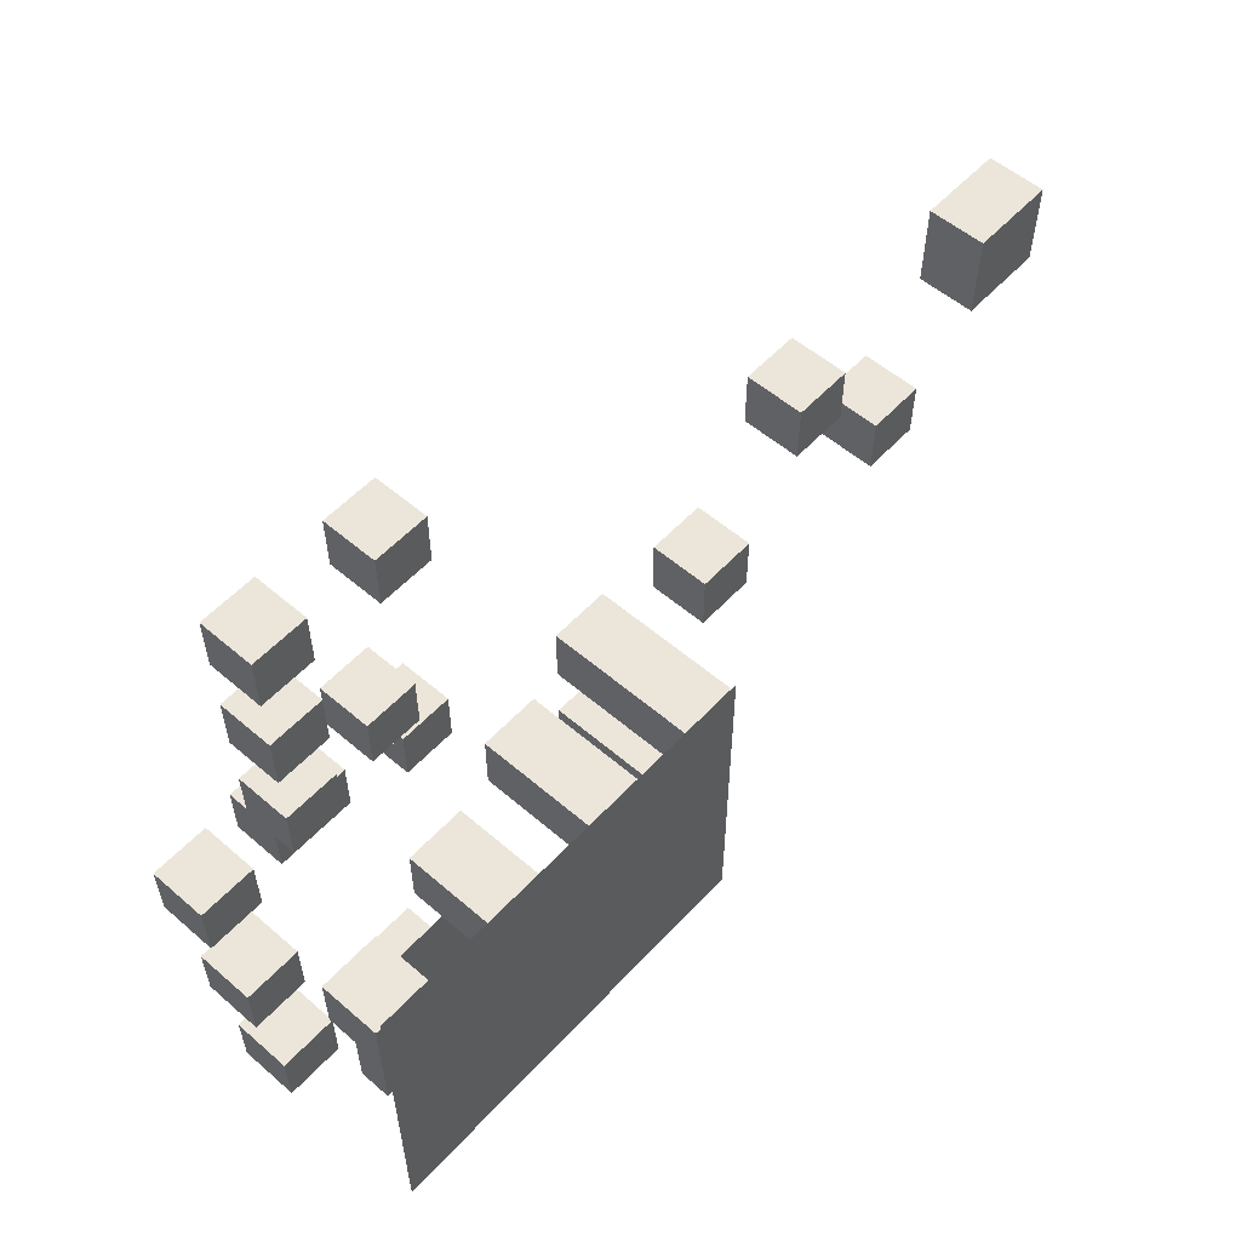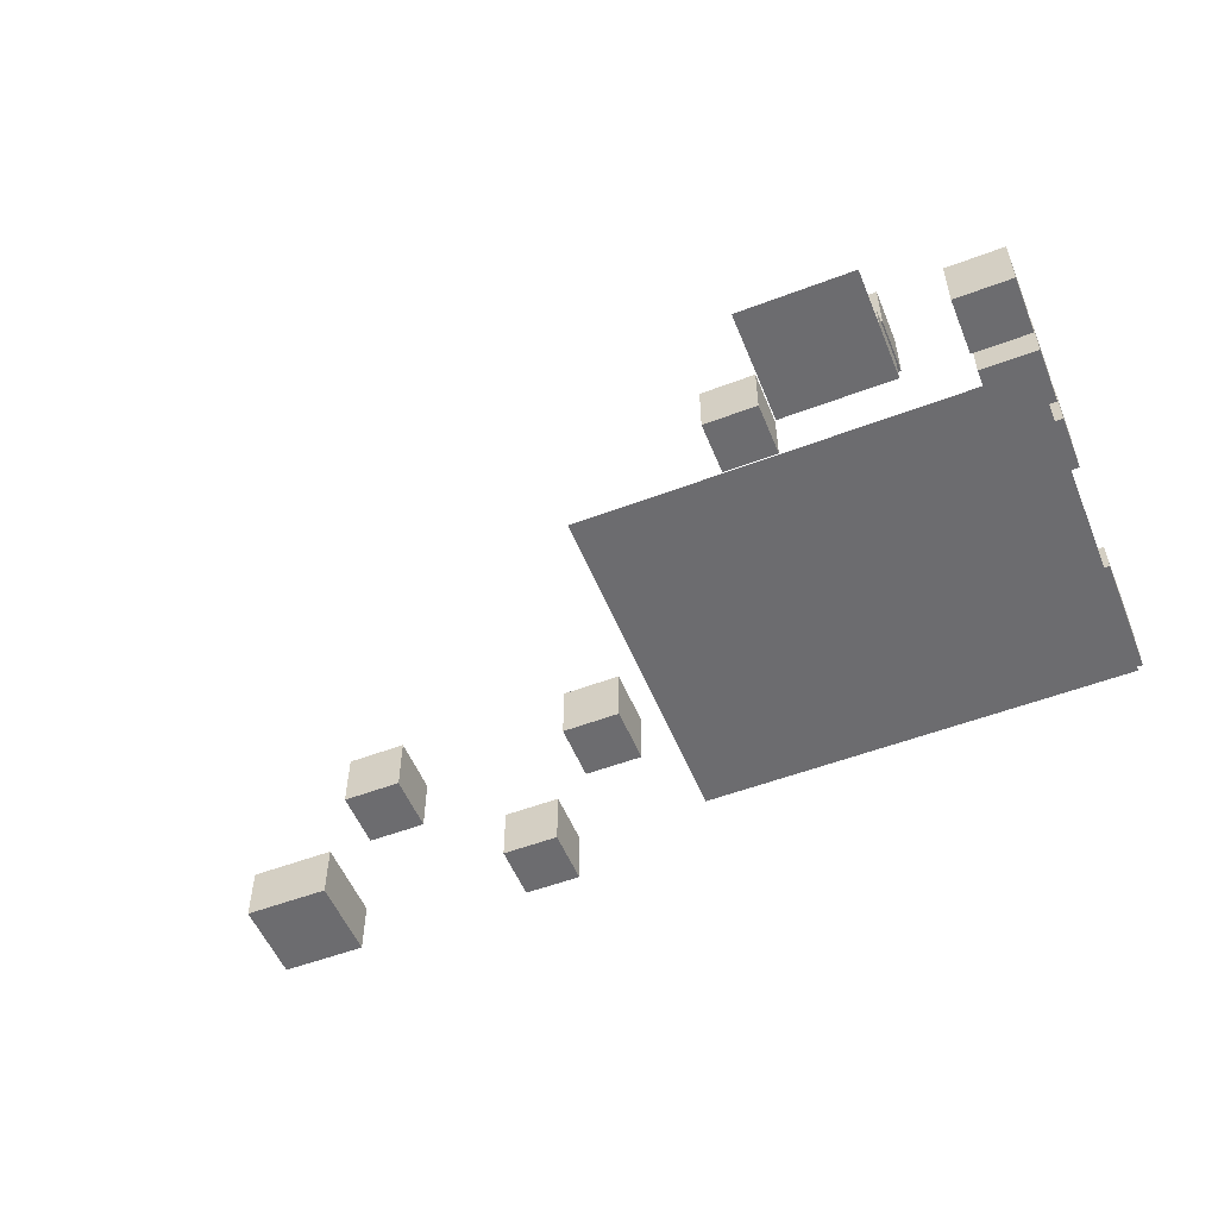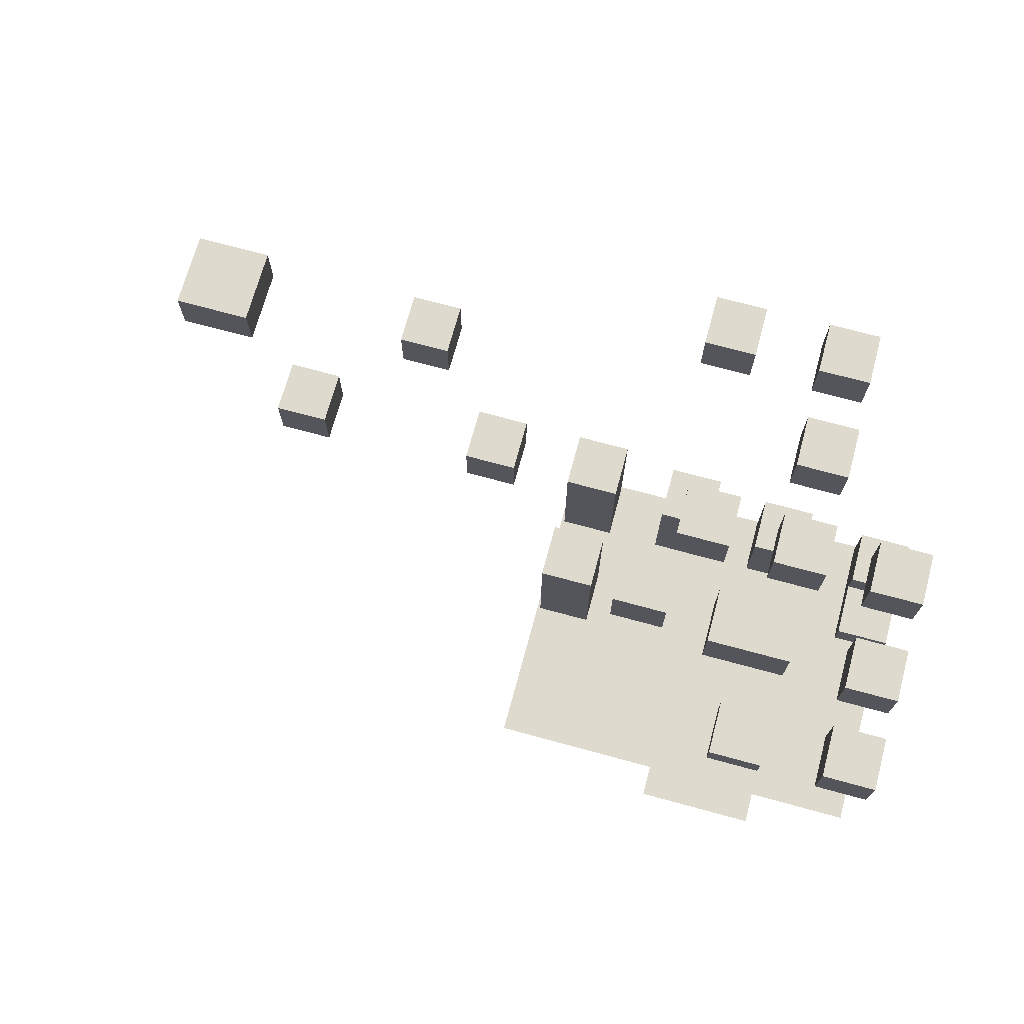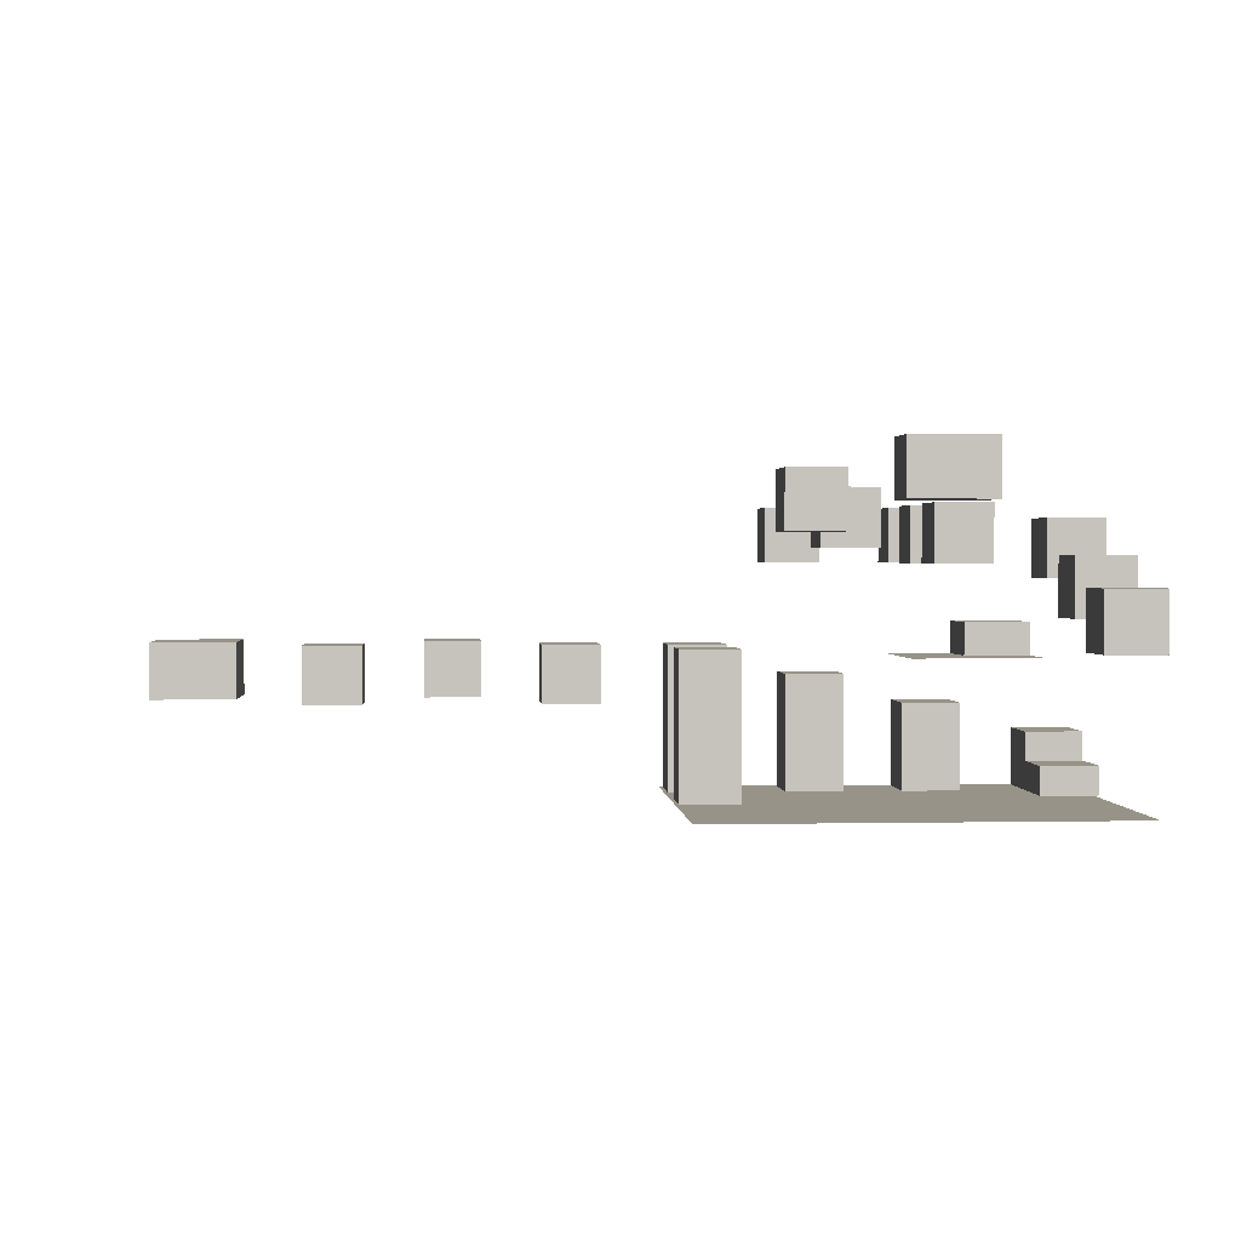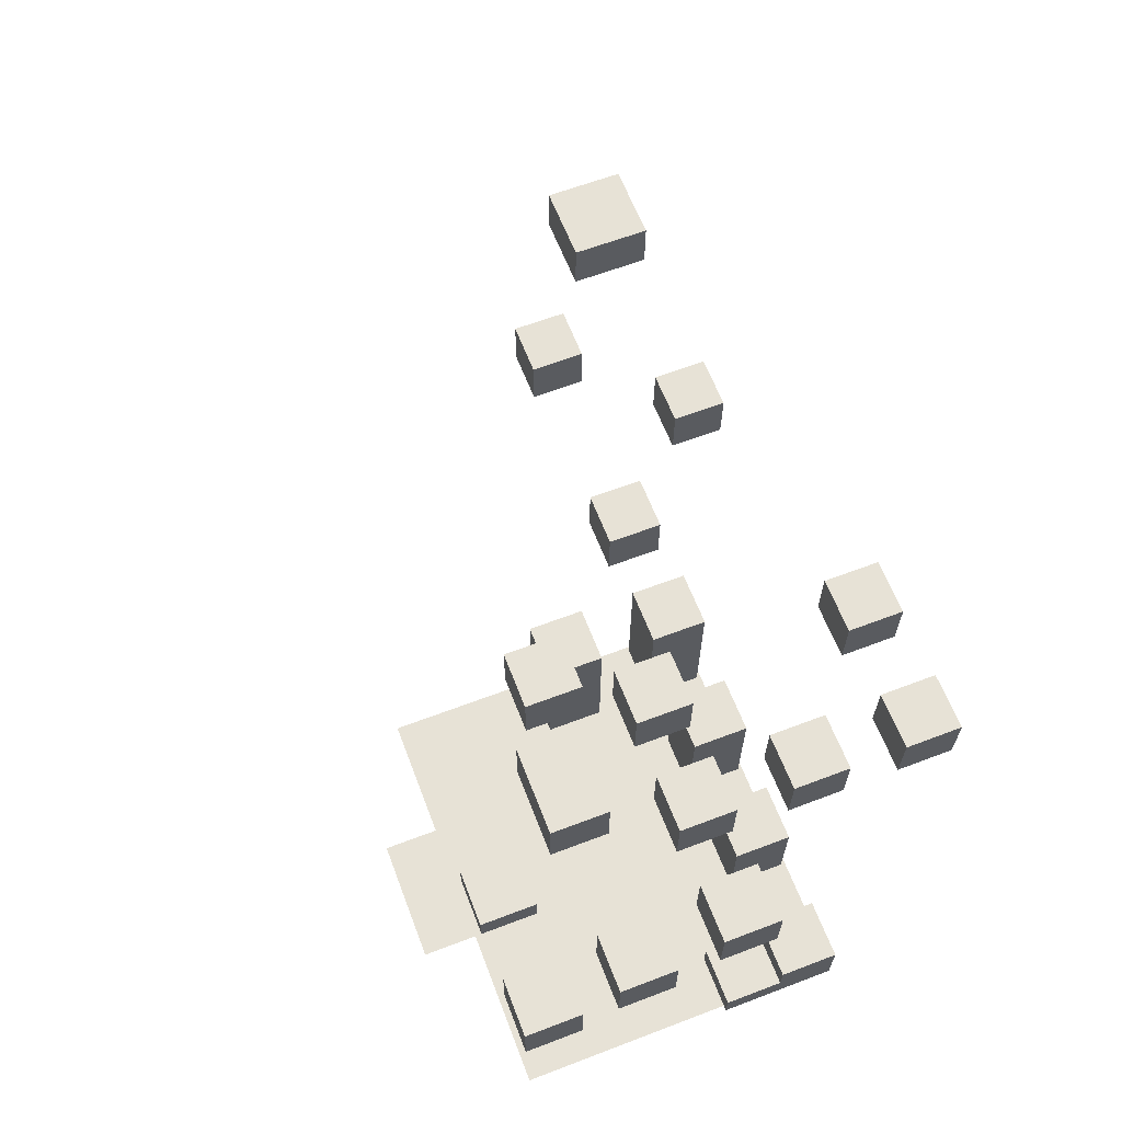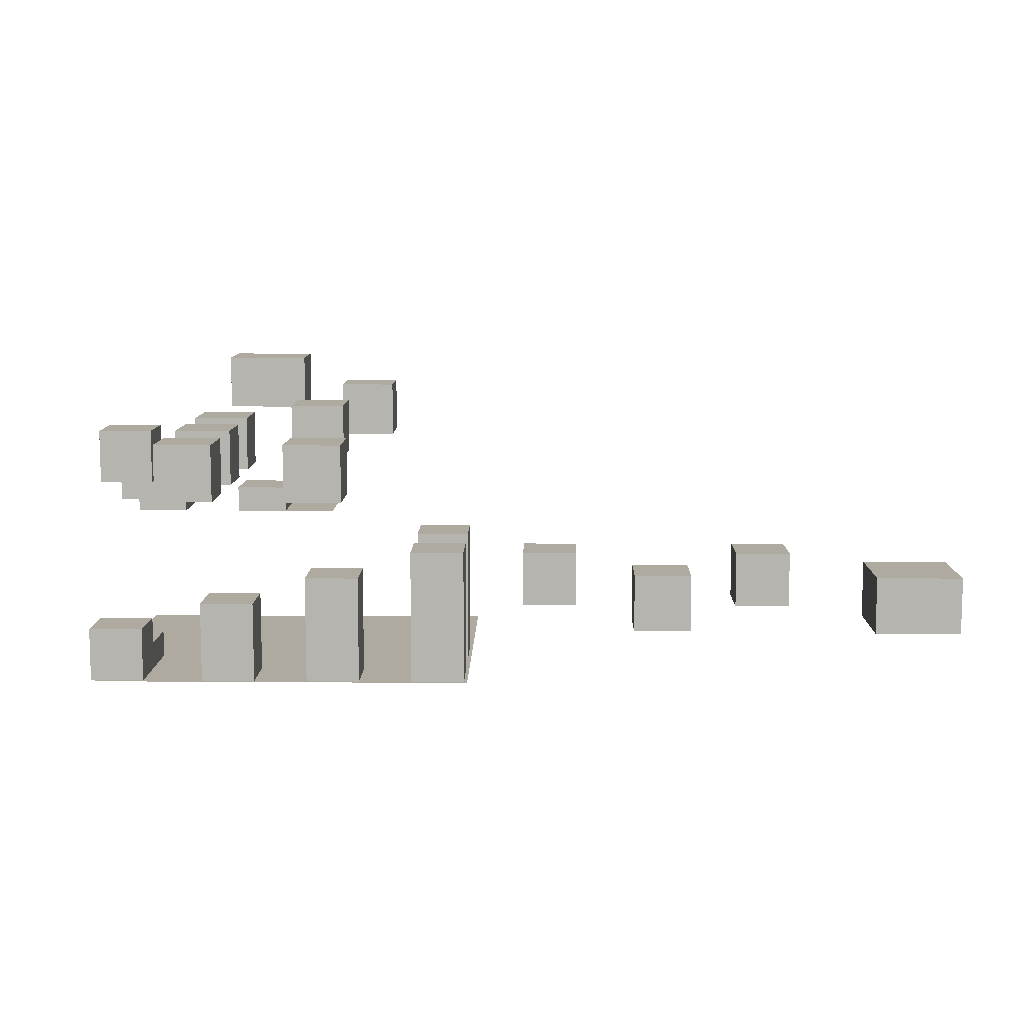
<metadata>
{"format":"obj","ext":"obj","renderer":"f3d","projection":"perspective","resolution":1024,"background":"white","views":[{"elev":55.5,"azim":-48.0,"up":"+Z"},{"elev":-53.8,"azim":-158.0,"up":"+Y"},{"elev":71.1,"azim":-164.8,"up":"+Y"},{"elev":1.5,"azim":175.9,"up":"+Y"},{"elev":63.1,"azim":-111.0,"up":"+Y"},{"elev":9.5,"azim":1.1,"up":"+Y"}]}
</metadata>
<code>
o 平面
v -14.64 0 11.8
v 13.74 0 11.8
v -14.64 0 -11.25
v 13.74 0 -11.25
v 43 6 20.5
v 43 10 20.5
v 43 6 14.5
v 43 10 14.5
v 49 6 20.5
v 49 10 20.5
v 49 6 14.5
v 49 10 14.5
v -15 0 7.5
v -15 2 7.5
v -15 0 3.5
v -15 2 3.5
v -11 0 7.5
v -11 2 7.5
v -11 0 3.5
v -11 2 3.5
v -15 0 11.5
v -15 4 11.5
v -15 0 7.5
v -15 4 7.5
v -11 0 11.5
v -11 4 11.5
v -11 0 7.5
v -11 4 7.5
v -6.5 0 11.5
v -6.5 6 11.5
v -6.5 0 7.5
v -6.5 6 7.5
v -2.5 0 11.5
v -2.5 6 11.5
v -2.5 0 7.5
v -2.5 6 7.5
v 9.5 0 11.5
v 9.5 10 11.5
v 9.5 0 7.5
v 9.5 10 7.5
v 13.5 0 11.5
v 13.5 10 11.5
v 13.5 0 7.5
v 13.5 10 7.5
v 1.5 0 11.5
v 1.5 8 11.5
v 1.5 0 7.5
v 1.5 8 7.5
v 5.5 0 11.5
v 5.5 8 11.5
v 5.5 0 7.5
v 5.5 8 7.5
v 9.5 0 3.5
v 9.5 10 3.5
v 9.5 0 -0.5
v 9.5 10 -0.5
v 13.5 0 3.5
v 13.5 10 3.5
v 13.5 0 -0.5
v 13.5 10 -0.5
v -6.5 10 -7.5
v 1.5 10 -7.5
v -6.5 10 -15.5
v 1.5 10 -15.5
v -15 10 -7.5
v -15 14 -7.5
v -15 10 -11.5
v -15 14 -11.5
v -11 10 -7.5
v -11 14 -7.5
v -11 10 -11.5
v -11 14 -11.5
v -6.5 10 -7.5
v -6.5 12 -7.5
v -6.5 10 -11.5
v -6.5 12 -11.5
v -2.5 10 -7.5
v -2.5 12 -7.5
v -2.5 10 -11.5
v -2.5 12 -11.5
v -15 12 -1
v -15 16 -1
v -15 12 -5
v -15 16 -5
v -11 12 -1
v -11 16 -1
v -11 12 -5
v -11 16 -5
v -15 14.5 6
v -15 18.5 6
v -15 14.5 2
v -15 18.5 2
v -11 14.5 6
v -11 18.5 6
v -11 14.5 2
v -11 18.5 2
v -7.5 15.5 6
v -7.5 19.5 6
v -7.5 15.5 2
v -7.5 19.5 2
v -3.5 15.5 6
v -3.5 19.5 6
v -3.5 15.5 2
v -3.5 19.5 2
v 0 16.5 6
v 0 20.5 6
v 0 16.5 2
v 0 20.5 2
v 4 16.5 6
v 4 20.5 6
v 4 16.5 2
v 4 20.5 2
v 3.299 17.5 -0.5
v 3.299 21.5 -0.5
v 3.299 17.5 -4.5
v 3.299 21.5 -4.5
v 7.299 17.5 -0.5
v 7.299 21.5 -0.5
v 7.299 17.5 -4.5
v 7.299 21.5 -4.5
v -6 19.5 -2.3
v -6 23.5 -2.3
v -6 19.5 -6.3
v -6 23.5 -6.3
v 0 19.5 -2.3
v 0 23.5 -2.3
v 0 19.5 -6.3
v 0 23.5 -6.3
v -7.5 15.5 14
v -7.5 19.5 14
v -7.5 15.5 10
v -7.5 19.5 10
v -3.5 15.5 14
v -3.5 19.5 14
v -3.5 15.5 10
v -3.5 19.5 10
v -7.5 15.5 22
v -7.5 19.5 22
v -7.5 15.5 18
v -7.5 19.5 18
v -3.5 15.5 22
v -3.5 19.5 22
v -3.5 15.5 18
v -3.5 19.5 18
v 1.5 15.5 22
v 1.5 19.5 22
v 1.5 15.5 18
v 1.5 19.5 18
v 5.5 15.5 22
v 5.5 19.5 22
v 5.5 15.5 18
v 5.5 19.5 18
v 18 6 11.5
v 18 10 11.5
v 18 6 7.5
v 18 10 7.5
v 22 6 11.5
v 22 10 11.5
v 22 6 7.5
v 22 10 7.5
v 34 6 11.5
v 34 10 11.5
v 34 6 7.5
v 34 10 7.5
v 38 6 11.5
v 38 10 11.5
v 38 6 7.5
v 38 10 7.5
v 26 6 20
v 26 10 20
v 26 6 16
v 26 10 16
v 30 6 20
v 30 10 20
v 30 6 16
v 30 10 16
f 2 3 1
f 2 4 3
f 6 7 5
f 8 11 7
f 12 9 11
f 10 5 9
f 11 5 7
f 8 10 12
f 14 15 13
f 16 19 15
f 20 17 19
f 18 13 17
f 19 13 15
f 16 18 20
f 22 23 21
f 24 27 23
f 28 25 27
f 26 21 25
f 27 21 23
f 24 26 28
f 30 31 29
f 32 35 31
f 36 33 35
f 34 29 33
f 35 29 31
f 32 34 36
f 38 39 37
f 40 43 39
f 44 41 43
f 42 37 41
f 43 37 39
f 40 42 44
f 46 47 45
f 48 51 47
f 52 49 51
f 50 45 49
f 51 45 47
f 48 50 52
f 54 55 53
f 56 59 55
f 60 57 59
f 58 53 57
f 59 53 55
f 56 58 60
f 62 63 61
f 66 67 65
f 68 71 67
f 72 69 71
f 70 65 69
f 71 65 67
f 68 70 72
f 74 75 73
f 76 79 75
f 80 77 79
f 78 73 77
f 79 73 75
f 76 78 80
f 82 83 81
f 84 87 83
f 88 85 87
f 86 81 85
f 87 81 83
f 84 86 88
f 90 91 89
f 92 95 91
f 96 93 95
f 94 89 93
f 95 89 91
f 92 94 96
f 98 99 97
f 100 103 99
f 104 101 103
f 102 97 101
f 103 97 99
f 100 102 104
f 106 107 105
f 108 111 107
f 112 109 111
f 110 105 109
f 111 105 107
f 108 110 112
f 114 115 113
f 116 119 115
f 120 117 119
f 118 113 117
f 119 113 115
f 116 118 120
f 122 123 121
f 124 127 123
f 128 125 127
f 126 121 125
f 127 121 123
f 124 126 128
f 130 131 129
f 132 135 131
f 136 133 135
f 134 129 133
f 135 129 131
f 132 134 136
f 138 139 137
f 140 143 139
f 144 141 143
f 142 137 141
f 143 137 139
f 140 142 144
f 146 147 145
f 148 151 147
f 152 149 151
f 150 145 149
f 151 145 147
f 148 150 152
f 154 155 153
f 156 159 155
f 160 157 159
f 158 153 157
f 159 153 155
f 156 158 160
f 162 163 161
f 164 167 163
f 168 165 167
f 166 161 165
f 167 161 163
f 164 166 168
f 170 171 169
f 172 175 171
f 176 173 175
f 174 169 173
f 175 169 171
f 172 174 176
f 6 8 7
f 8 12 11
f 12 10 9
f 10 6 5
f 11 9 5
f 8 6 10
f 14 16 15
f 16 20 19
f 20 18 17
f 18 14 13
f 19 17 13
f 16 14 18
f 22 24 23
f 24 28 27
f 28 26 25
f 26 22 21
f 27 25 21
f 24 22 26
f 30 32 31
f 32 36 35
f 36 34 33
f 34 30 29
f 35 33 29
f 32 30 34
f 38 40 39
f 40 44 43
f 44 42 41
f 42 38 37
f 43 41 37
f 40 38 42
f 46 48 47
f 48 52 51
f 52 50 49
f 50 46 45
f 51 49 45
f 48 46 50
f 54 56 55
f 56 60 59
f 60 58 57
f 58 54 53
f 59 57 53
f 56 54 58
f 62 64 63
f 66 68 67
f 68 72 71
f 72 70 69
f 70 66 65
f 71 69 65
f 68 66 70
f 74 76 75
f 76 80 79
f 80 78 77
f 78 74 73
f 79 77 73
f 76 74 78
f 82 84 83
f 84 88 87
f 88 86 85
f 86 82 81
f 87 85 81
f 84 82 86
f 90 92 91
f 92 96 95
f 96 94 93
f 94 90 89
f 95 93 89
f 92 90 94
f 98 100 99
f 100 104 103
f 104 102 101
f 102 98 97
f 103 101 97
f 100 98 102
f 106 108 107
f 108 112 111
f 112 110 109
f 110 106 105
f 111 109 105
f 108 106 110
f 114 116 115
f 116 120 119
f 120 118 117
f 118 114 113
f 119 117 113
f 116 114 118
f 122 124 123
f 124 128 127
f 128 126 125
f 126 122 121
f 127 125 121
f 124 122 126
f 130 132 131
f 132 136 135
f 136 134 133
f 134 130 129
f 135 133 129
f 132 130 134
f 138 140 139
f 140 144 143
f 144 142 141
f 142 138 137
f 143 141 137
f 140 138 142
f 146 148 147
f 148 152 151
f 152 150 149
f 150 146 145
f 151 149 145
f 148 146 150
f 154 156 155
f 156 160 159
f 160 158 157
f 158 154 153
f 159 157 153
f 156 154 158
f 162 164 163
f 164 168 167
f 168 166 165
f 166 162 161
f 167 165 161
f 164 162 166
f 170 172 171
f 172 176 175
f 176 174 173
f 174 170 169
f 175 173 169
f 172 170 174

</code>
